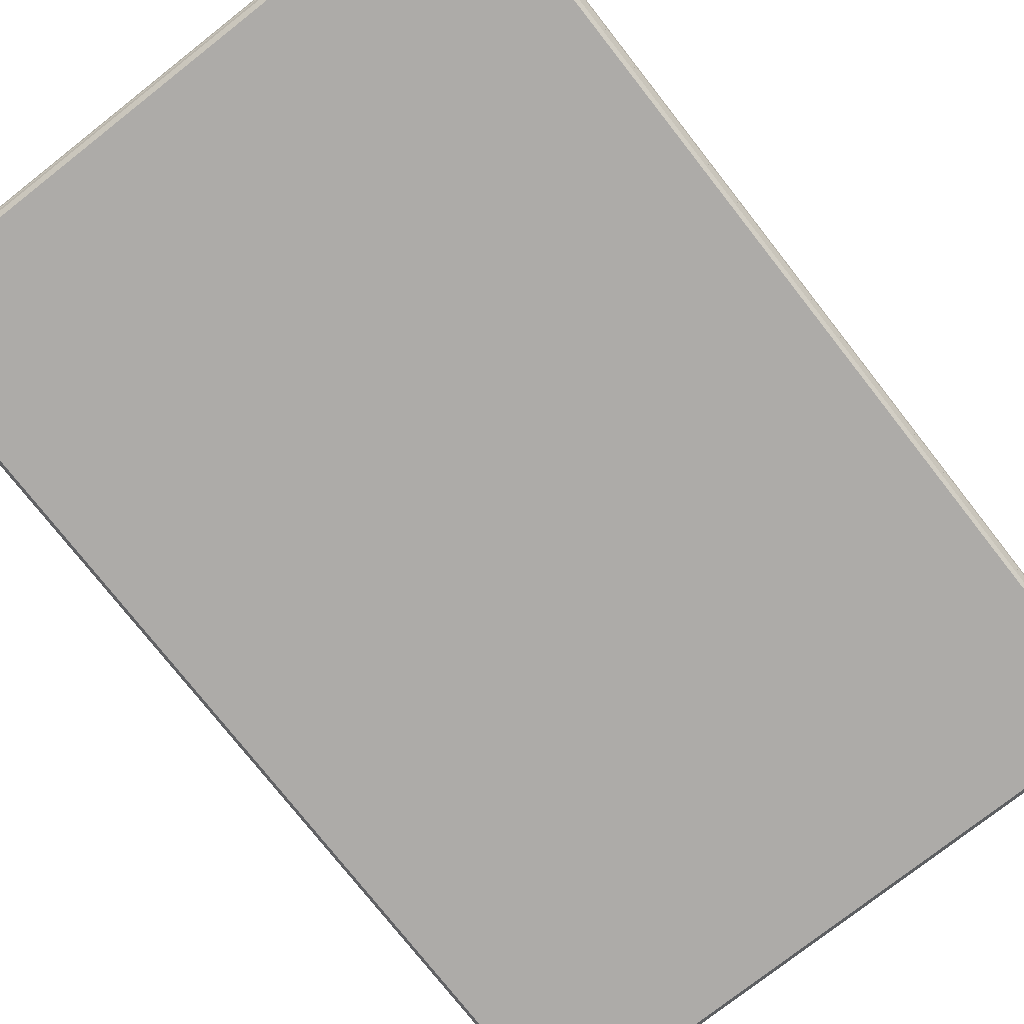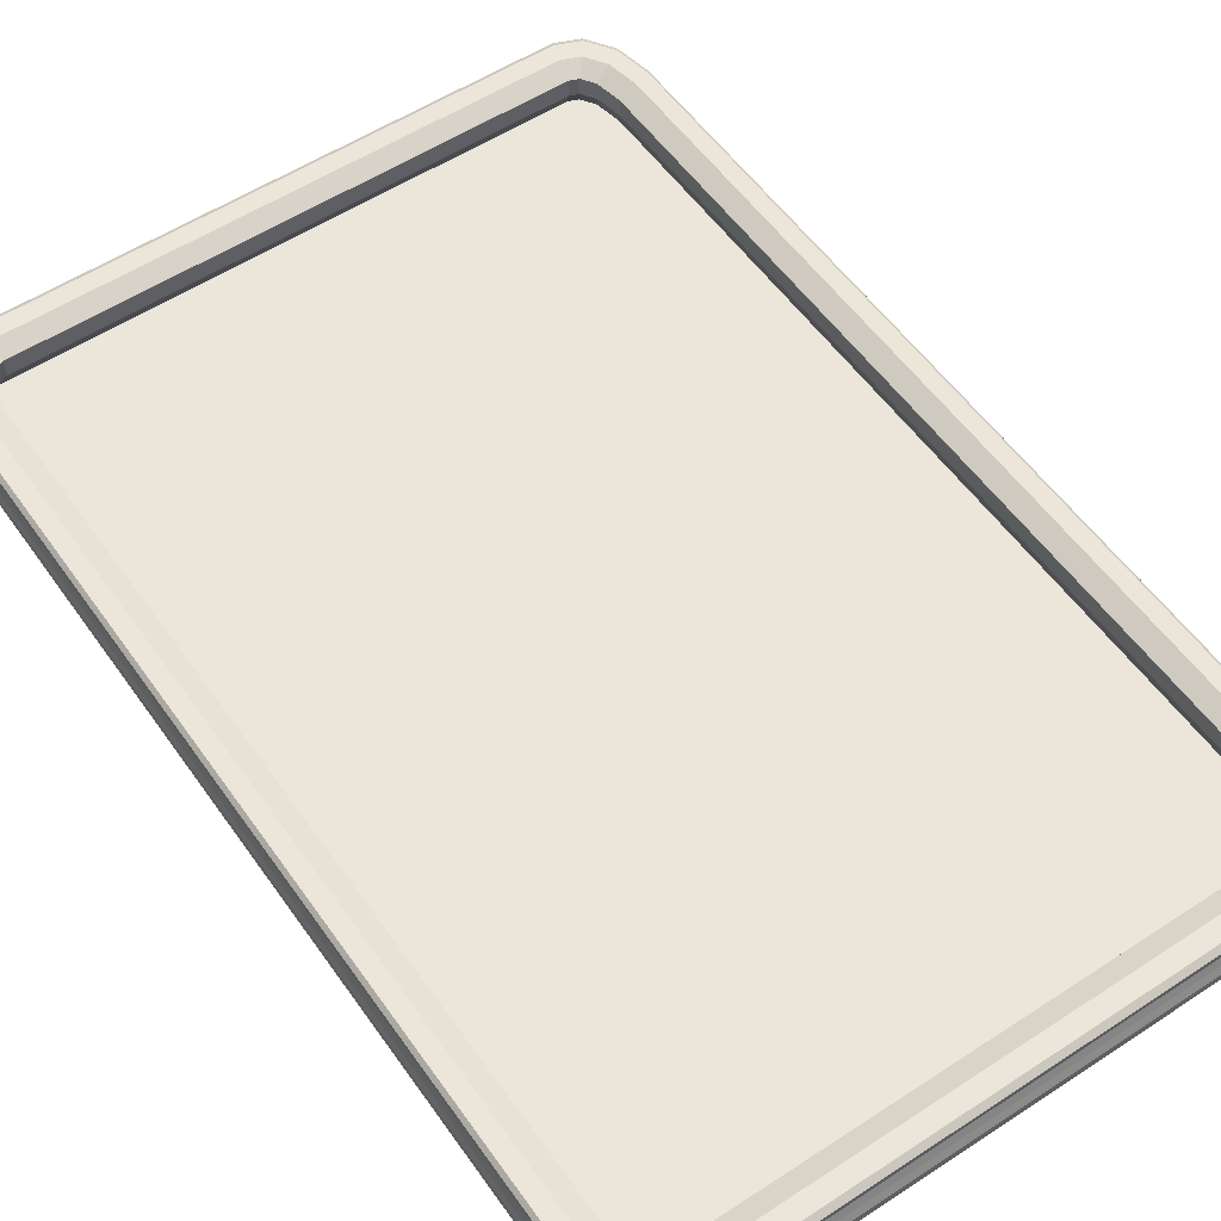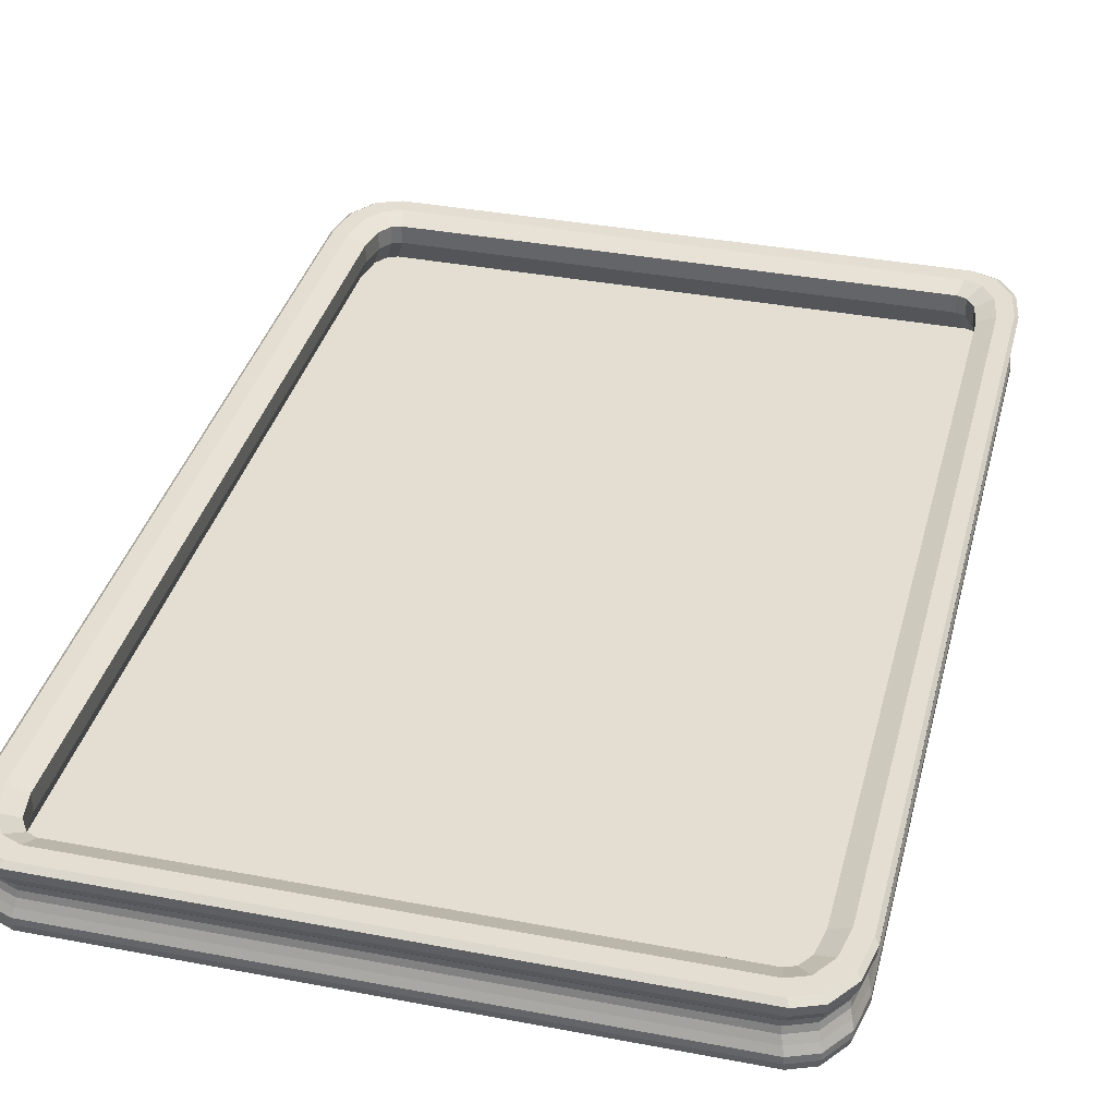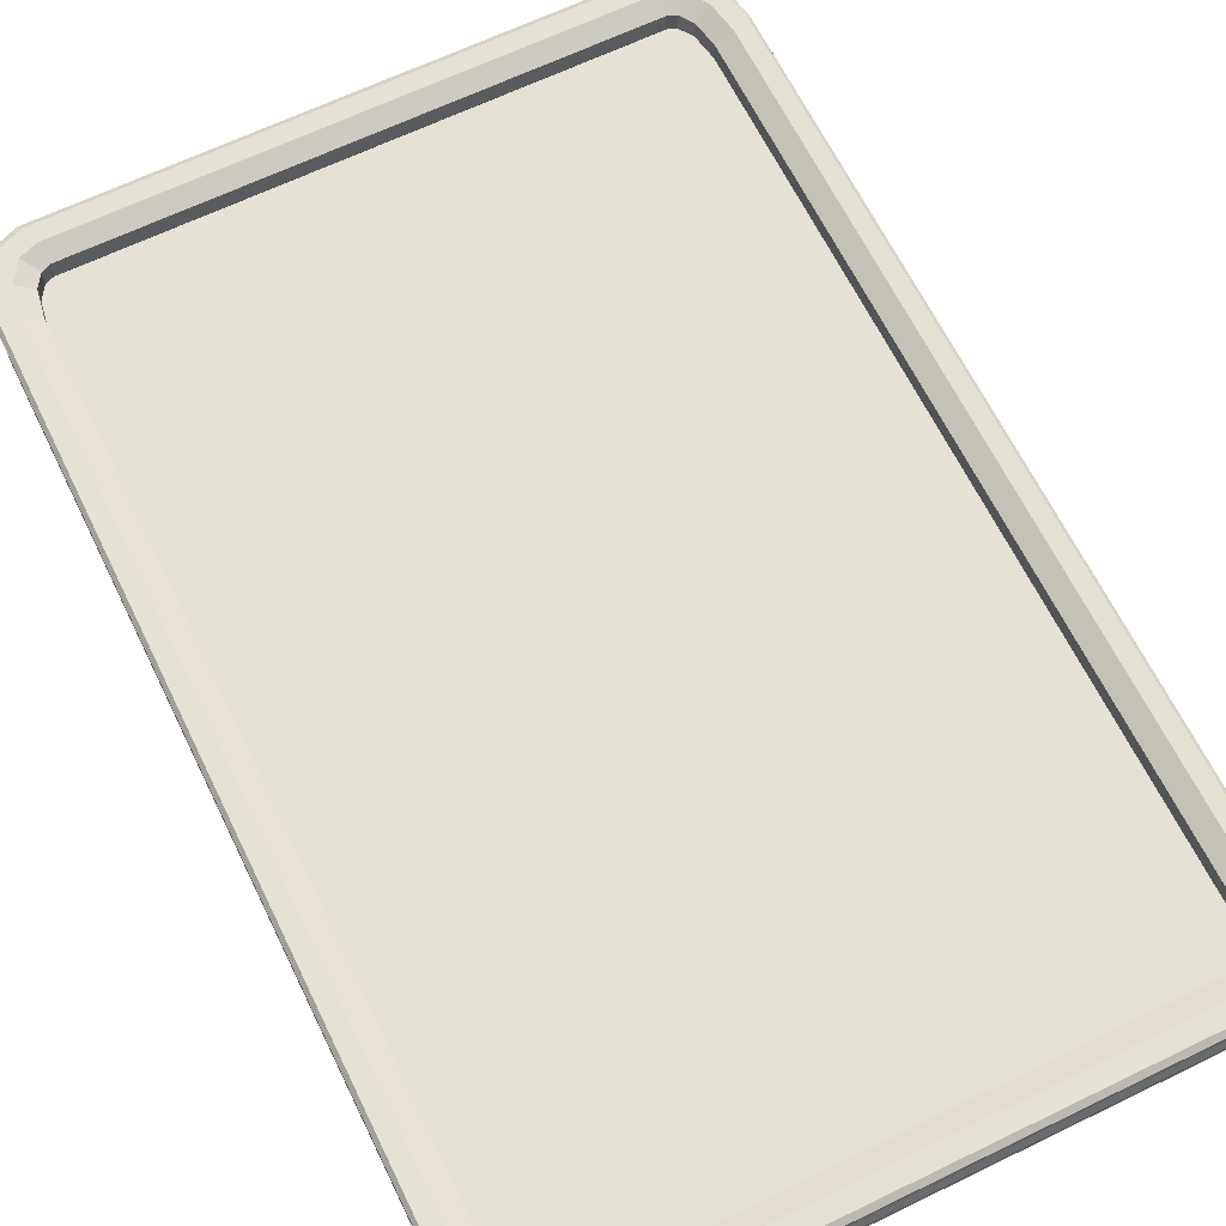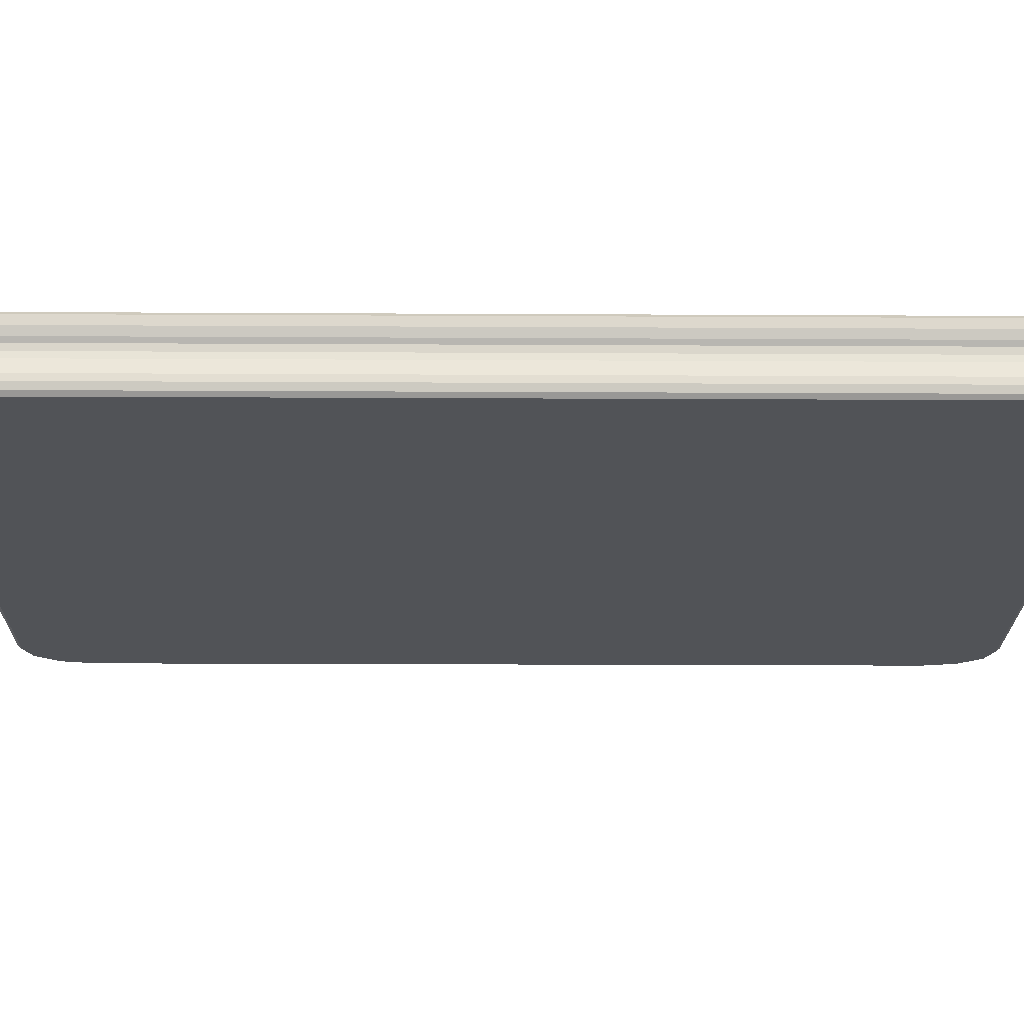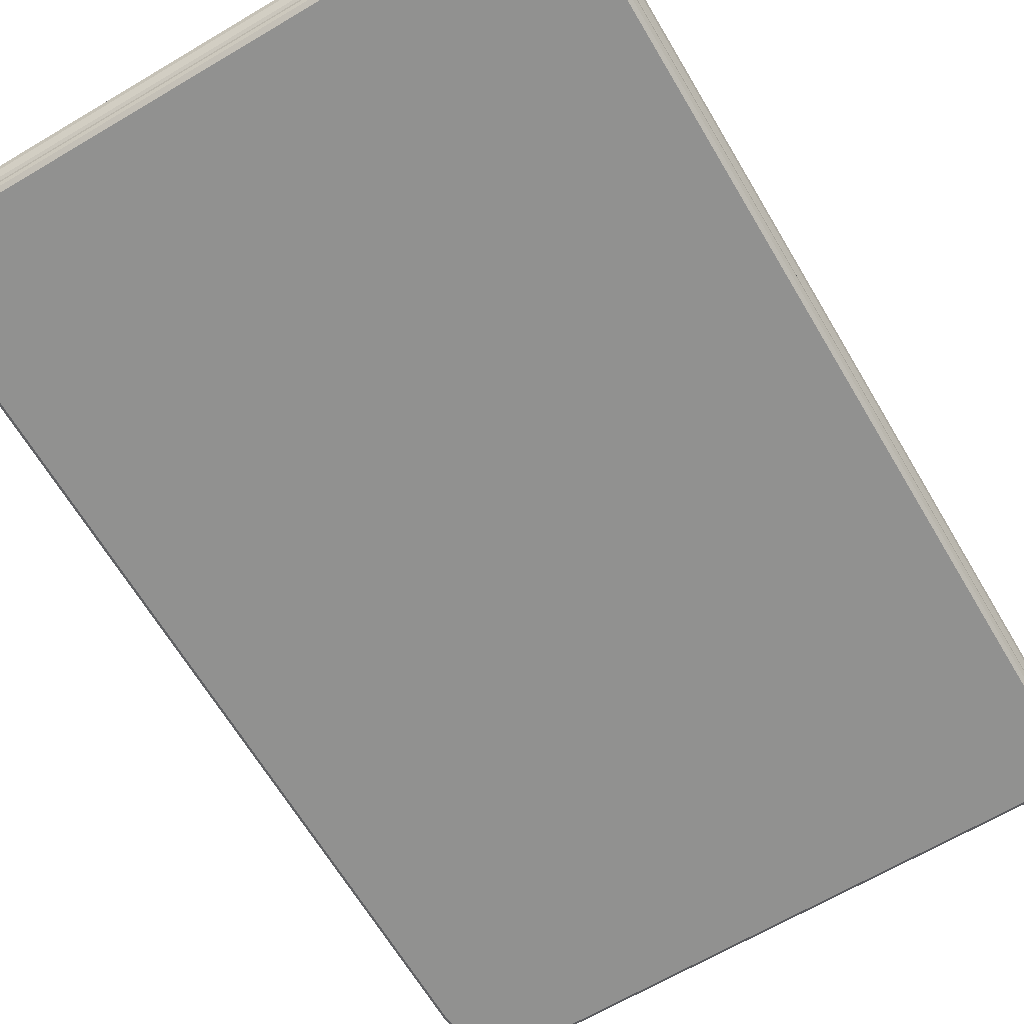
<metadata>
{"format":"obj","ext":"obj","renderer":"f3d","projection":"perspective","resolution":1024,"background":"white","views":[{"elev":-76.5,"azim":38.1,"up":"+Y"},{"elev":55.3,"azim":145.4,"up":"+Y"},{"elev":36.2,"azim":14.0,"up":"+Y"},{"elev":64.9,"azim":154.0,"up":"+Y"},{"elev":-22.2,"azim":-90.5,"up":"+Y"},{"elev":-66.0,"azim":-149.3,"up":"+Y"}]}
</metadata>
<code>
o Rand_Cube.003
v -2.038 1.98 2.606
v -1.737 1.98 3.057
v -1.998 1.98 2.832
v -1.888 1.98 2.996
v -1.737 1.98 -3.057
v -2.038 1.98 -2.606
v -1.888 1.98 -2.996
v -1.998 1.98 -2.832
v 1.737 1.98 3.057
v 2.038 1.98 2.606
v 1.888 1.98 2.996
v 1.998 1.98 2.832
v 2.038 1.98 -2.606
v 1.737 1.98 -3.057
v 1.998 1.98 -2.832
v 1.888 1.98 -2.996
v -1.715 2.071 3.018
v -1.864 2.071 2.958
v -1.972 2.071 2.796
v -2.012 2.071 2.573
v -1.864 2.071 -2.958
v -1.715 2.071 -3.018
v -1.972 2.071 -2.796
v -2.012 2.071 -2.573
v 1.972 2.071 -2.796
v 2.012 2.071 -2.573
v 1.864 2.071 -2.958
v 1.715 2.071 -3.018
v 1.864 2.071 2.958
v 1.715 2.071 3.018
v 1.972 2.071 2.796
v 2.012 2.071 2.573
v -1.715 2.154 3.018
v -1.864 2.154 2.958
v -1.972 2.154 2.796
v -2.012 2.154 2.573
v -1.864 2.154 -2.958
v -1.715 2.154 -3.018
v -1.972 2.154 -2.796
v -2.012 2.154 -2.573
v 1.972 2.154 -2.796
v 2.012 2.154 -2.573
v 1.864 2.154 -2.958
v 1.715 2.154 -3.018
v 1.864 2.154 2.958
v 1.715 2.154 3.018
v 1.972 2.154 2.796
v 2.012 2.154 2.573
v -1.745 2.234 3.07
v -1.896 2.234 3.01
v -2.006 2.234 2.844
v -2.047 2.234 2.618
v -1.896 2.234 -3.01
v -1.745 2.234 -3.07
v -2.006 2.234 -2.844
v -2.047 2.234 -2.618
v 2.006 2.234 -2.844
v 2.047 2.234 -2.618
v 1.896 2.234 -3.01
v 1.745 2.234 -3.07
v 1.896 2.234 3.01
v 1.745 2.234 3.07
v 2.006 2.234 2.844
v 2.047 2.234 2.618
v -1.749 2.291 3.077
v -1.9 2.291 3.016
v -2.011 2.291 2.85
v -2.051 2.291 2.624
v -1.9 2.291 -3.016
v -1.749 2.291 -3.077
v -2.011 2.291 -2.85
v -2.051 2.291 -2.624
v 2.011 2.291 -2.85
v 2.051 2.291 -2.624
v 1.9 2.291 -3.016
v 1.749 2.291 -3.077
v 1.9 2.291 3.016
v 1.749 2.291 3.077
v 2.011 2.291 2.85
v 2.051 2.291 2.624
v -1.676 2.266 2.823
v -1.735 2.266 2.799
v -1.789 2.266 2.719
v -1.819 2.266 2.552
v -1.735 2.266 -2.799
v -1.676 2.266 -2.823
v -1.789 2.266 -2.719
v -1.819 2.266 -2.552
v 1.789 2.266 -2.719
v 1.819 2.266 -2.552
v 1.735 2.266 -2.799
v 1.676 2.266 -2.823
v 1.735 2.266 2.799
v 1.676 2.266 2.823
v 1.789 2.266 2.719
v 1.819 2.266 2.552
v 1.875 2.025 2.976
v 1.726 2.025 3.036
v -1.984 2.025 2.813
v -2.024 2.025 2.589
v 1.984 2.025 2.813
v -1.875 2.025 -2.976
v -1.726 2.025 -3.036
v 2.024 2.025 2.589
v -1.984 2.025 -2.813
v -1.726 2.025 3.036
v -2.024 2.025 -2.589
v 1.984 2.025 -2.813
v 2.024 2.025 -2.589
v 1.875 2.025 -2.976
v -1.875 2.025 2.976
v 1.726 2.025 -3.036
v 1.968 2.113 -2.789
v 2.008 2.113 -2.567
v 2.008 2.113 2.567
v 1.86 2.113 -2.952
v -1.712 2.113 3.011
v -1.86 2.113 2.952
v -1.712 2.113 -3.011
v 1.712 2.113 -3.011
v -1.968 2.113 2.789
v 1.86 2.113 2.952
v 1.712 2.113 3.011
v -2.008 2.113 2.567
v 1.968 2.113 2.789
v -1.86 2.113 -2.952
v -1.968 2.113 -2.789
v -2.008 2.113 -2.567
v 2.029 2.183 2.595
v 1.989 2.183 2.819
v -1.989 2.183 -2.819
v -1.88 2.183 -2.984
v 1.73 2.183 3.044
v -1.73 2.183 3.044
v -2.029 2.183 -2.595
v -2.029 2.183 2.595
v 1.989 2.183 -2.819
v 2.029 2.183 -2.595
v 1.88 2.183 -2.984
v -1.88 2.183 2.984
v -1.73 2.183 -3.044
v 1.73 2.183 -3.044
v -1.989 2.183 2.819
v 1.88 2.183 2.984
v -1.73 2.314 3.043
v -1.879 2.314 2.983
v -1.989 2.314 2.819
v -2.029 2.314 2.595
v -1.879 2.314 -2.983
v -1.73 2.314 -3.043
v -1.989 2.314 -2.819
v -2.029 2.314 -2.595
v 1.989 2.314 -2.819
v 2.029 2.314 -2.595
v 1.879 2.314 -2.983
v 1.73 2.314 -3.043
v 1.879 2.314 2.983
v 1.73 2.314 3.043
v 1.989 2.314 2.819
v 2.029 2.314 2.595
v -1.697 2.314 2.935
v -1.809 2.314 2.89
v -1.895 2.314 2.761
v -1.93 2.314 2.562
v -1.809 2.314 -2.89
v -1.697 2.314 -2.935
v -1.895 2.314 -2.761
v -1.93 2.314 -2.562
v 1.895 2.314 -2.761
v 1.93 2.314 -2.562
v 1.809 2.314 -2.89
v 1.697 2.314 -2.935
v 1.809 2.314 2.89
v 1.697 2.314 2.935
v 1.895 2.314 2.761
v 1.93 2.314 2.562
v -1.676 2.153 2.823
v -1.735 2.153 2.799
v -1.789 2.153 2.719
v -1.819 2.153 2.552
v -1.735 2.153 -2.799
v -1.676 2.153 -2.823
v -1.789 2.153 -2.719
v -1.819 2.153 -2.552
v 1.789 2.153 -2.719
v 1.819 2.153 -2.552
v 1.735 2.153 -2.799
v 1.676 2.153 -2.823
v 1.735 2.153 2.799
v 1.676 2.153 2.823
v 1.789 2.153 2.719
v 1.819 2.153 2.552
v -1.736 1.992 2.924
v -1.797 1.992 2.9
v -1.853 1.992 2.816
v -1.884 1.992 2.644
v -1.797 1.992 -2.9
v -1.736 1.992 -2.924
v -1.853 1.992 -2.816
v -1.884 1.992 -2.644
v 1.853 1.992 -2.816
v 1.884 1.992 -2.644
v 1.797 1.992 -2.9
v 1.736 1.992 -2.924
v 1.797 1.992 2.9
v 1.736 1.992 2.924
v 1.853 1.992 2.816
v 1.884 1.992 2.644
v -1.73 1.871 3.02
v -1.863 1.871 2.966
v -1.963 1.871 2.817
v -2.001 1.871 2.603
v -1.863 1.871 -2.966
v -1.73 1.871 -3.02
v -1.963 1.871 -2.817
v -2.001 1.871 -2.603
v 1.963 1.871 -2.817
v 2.001 1.871 -2.603
v 1.863 1.871 -2.966
v 1.73 1.871 -3.02
v 1.863 1.871 2.966
v 1.73 1.871 3.02
v 1.963 1.871 2.817
v 2.001 1.871 2.603
v -1.737 1.937 3.057
v -1.888 1.937 2.996
v -1.998 1.937 2.832
v -2.038 1.937 2.606
v -1.888 1.937 -2.996
v -1.737 1.937 -3.057
v -1.998 1.937 -2.832
v -2.038 1.937 -2.606
v 1.998 1.937 -2.832
v 2.038 1.937 -2.606
v 1.888 1.937 -2.996
v 1.737 1.937 -3.057
v 1.888 1.937 2.996
v 1.737 1.937 3.057
v 1.998 1.937 2.832
v 2.038 1.937 2.606
v -1.881 1.895 2.991
v -1.741 1.895 3.047
v -1.984 1.895 2.836
v -2.024 1.895 2.616
v -1.741 1.895 -3.047
v -1.881 1.895 -2.991
v -1.984 1.895 -2.836
v -2.024 1.895 -2.616
v 2.024 1.895 -2.616
v 1.984 1.895 -2.836
v 1.881 1.895 -2.991
v 1.741 1.895 -3.047
v 1.741 1.895 3.047
v 1.881 1.895 2.991
v 1.984 1.895 2.836
v 2.024 1.895 2.616
f 7 5 230 229
f 114 113 41 42
f 98 97 29 30
f 100 99 19 20
f 97 101 31 29
f 103 102 21 22
f 101 104 32 31
f 102 105 23 21
f 106 98 30 17
f 105 107 24 23
f 107 100 20 24
f 109 108 25 26
f 104 109 26 32
f 108 110 27 25
f 111 106 17 18
f 112 103 22 28
f 110 112 28 27
f 99 111 18 19
f 130 129 64 63
f 115 114 42 48
f 113 116 43 41
f 118 117 33 34
f 120 119 38 44
f 116 120 44 43
f 121 118 34 35
f 123 122 45 46
f 124 121 35 36
f 122 125 47 45
f 119 126 37 38
f 125 115 48 47
f 126 127 39 37
f 117 123 46 33
f 127 128 40 39
f 128 124 36 40
f 62 61 77 78
f 132 131 55 53
f 134 133 62 49
f 131 135 56 55
f 135 136 52 56
f 138 137 57 58
f 129 138 58 64
f 137 139 59 57
f 140 134 49 50
f 142 141 54 60
f 139 142 60 59
f 143 140 50 51
f 133 144 61 62
f 136 143 51 52
f 144 130 63 61
f 141 132 53 54
f 80 74 154 160
f 52 51 67 68
f 61 63 79 77
f 54 53 69 70
f 63 64 80 79
f 53 55 71 69
f 49 62 78 65
f 55 56 72 71
f 56 52 68 72
f 58 57 73 74
f 64 58 74 80
f 57 59 75 73
f 50 49 65 66
f 60 54 70 76
f 59 60 76 75
f 51 50 66 67
f 89 91 187 185
f 73 75 155 153
f 66 65 145 146
f 76 70 150 156
f 75 76 156 155
f 67 66 146 147
f 78 77 157 158
f 68 67 147 148
f 77 79 159 157
f 70 69 149 150
f 79 80 160 159
f 69 71 151 149
f 65 78 158 145
f 71 72 152 151
f 72 68 148 152
f 74 73 153 154
f 3 4 111 99
f 16 14 112 110
f 14 5 103 112
f 4 2 106 111
f 15 16 110 108
f 10 13 109 104
f 13 15 108 109
f 6 1 100 107
f 8 6 107 105
f 2 9 98 106
f 7 8 105 102
f 12 10 104 101
f 5 7 102 103
f 11 12 101 97
f 1 3 99 100
f 9 11 97 98
f 24 20 124 128
f 23 24 128 127
f 17 30 123 117
f 21 23 127 126
f 31 32 115 125
f 22 21 126 119
f 29 31 125 122
f 20 19 121 124
f 30 29 122 123
f 19 18 118 121
f 27 28 120 116
f 28 22 119 120
f 18 17 117 118
f 25 27 116 113
f 32 26 114 115
f 26 25 113 114
f 38 37 132 141
f 45 47 130 144
f 36 35 143 136
f 46 45 144 133
f 35 34 140 143
f 43 44 142 139
f 44 38 141 142
f 34 33 134 140
f 41 43 139 137
f 48 42 138 129
f 42 41 137 138
f 40 36 136 135
f 39 40 135 131
f 33 46 133 134
f 37 39 131 132
f 47 48 129 130
f 161 162 146 145
f 162 163 147 146
f 163 164 148 147
f 165 166 150 149
f 167 165 149 151
f 168 167 151 152
f 169 170 154 153
f 171 169 153 155
f 172 171 155 156
f 173 174 158 157
f 175 173 157 159
f 176 175 159 160
f 174 161 145 158
f 164 168 152 148
f 170 176 160 154
f 166 172 156 150
f 81 82 162 161
f 82 83 163 162
f 83 84 164 163
f 85 86 166 165
f 87 85 165 167
f 88 87 167 168
f 89 90 170 169
f 91 89 169 171
f 92 91 171 172
f 93 94 174 173
f 95 93 173 175
f 96 95 175 176
f 94 81 161 174
f 84 88 168 164
f 90 96 176 170
f 86 92 172 166
f 188 182 198 204
f 82 81 177 178
f 92 86 182 188
f 91 92 188 187
f 83 82 178 179
f 94 93 189 190
f 84 83 179 180
f 93 95 191 189
f 86 85 181 182
f 95 96 192 191
f 85 87 183 181
f 81 94 190 177
f 87 88 184 183
f 88 84 180 184
f 90 89 185 186
f 96 90 186 192
f 202 201 203 204 198 197 199 200 196 195 194 193 206 205 207 208
f 187 188 204 203
f 179 178 194 195
f 190 189 205 206
f 180 179 195 196
f 189 191 207 205
f 182 181 197 198
f 191 192 208 207
f 181 183 199 197
f 177 190 206 193
f 183 184 200 199
f 184 180 196 200
f 186 185 201 202
f 192 186 202 208
f 185 187 203 201
f 178 177 193 194
f 218 224 223 221 222 209 210 211 212 216 215 213 214 220 219 217
f 10 12 239 240
f 8 7 229 231
f 9 2 225 238
f 6 8 231 232
f 1 6 232 228
f 15 13 234 233
f 13 10 240 234
f 16 15 233 235
f 2 4 226 225
f 5 14 236 230
f 14 16 235 236
f 4 3 227 226
f 11 9 238 237
f 3 1 228 227
f 12 11 237 239
f 241 242 225 226
f 243 241 226 227
f 244 243 227 228
f 245 246 229 230
f 246 247 231 229
f 247 248 232 231
f 249 250 233 234
f 250 251 235 233
f 251 252 236 235
f 253 254 237 238
f 254 255 239 237
f 255 256 240 239
f 242 253 238 225
f 248 244 228 232
f 256 249 234 240
f 252 245 230 236
f 220 214 245 252
f 224 218 249 256
f 216 212 244 248
f 209 222 253 242
f 223 224 256 255
f 221 223 255 254
f 222 221 254 253
f 219 220 252 251
f 217 219 251 250
f 218 217 250 249
f 215 216 248 247
f 213 215 247 246
f 214 213 246 245
f 212 211 243 244
f 211 210 241 243
f 210 209 242 241

</code>
